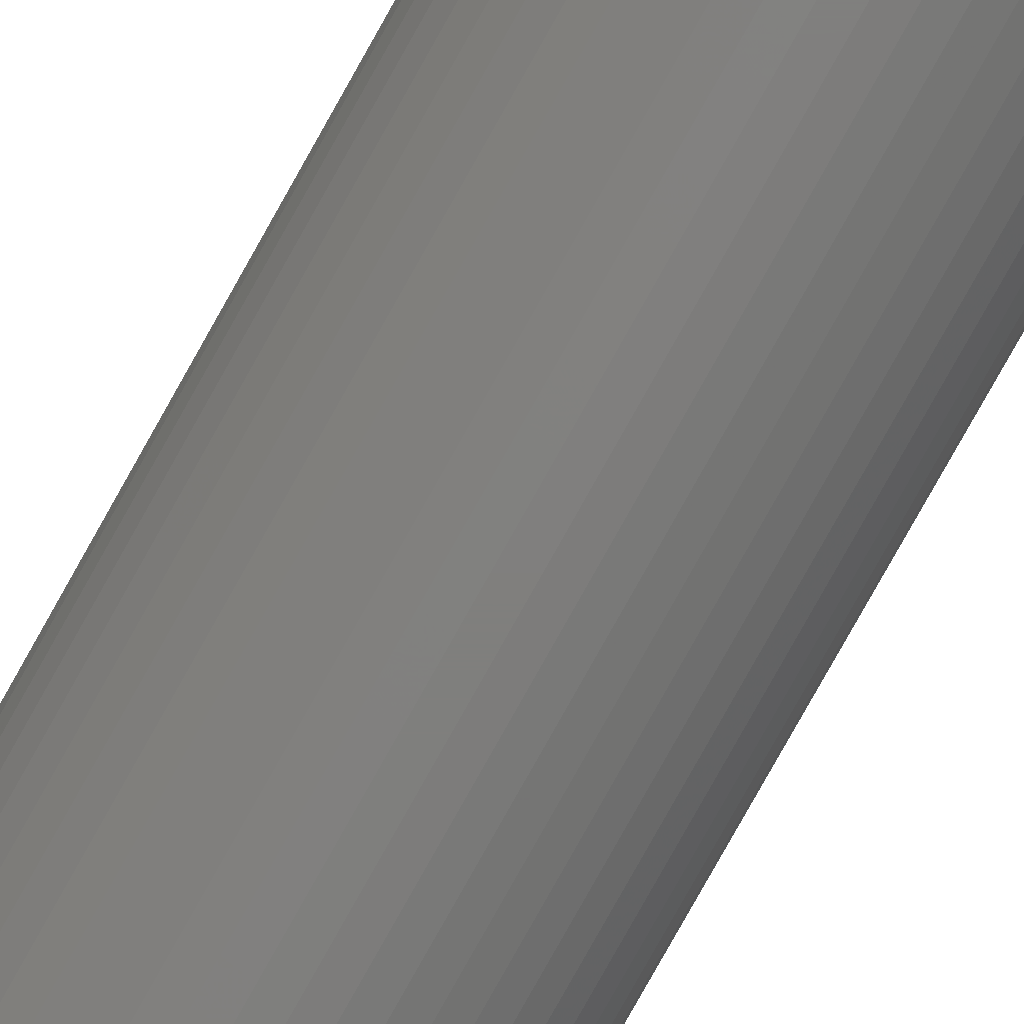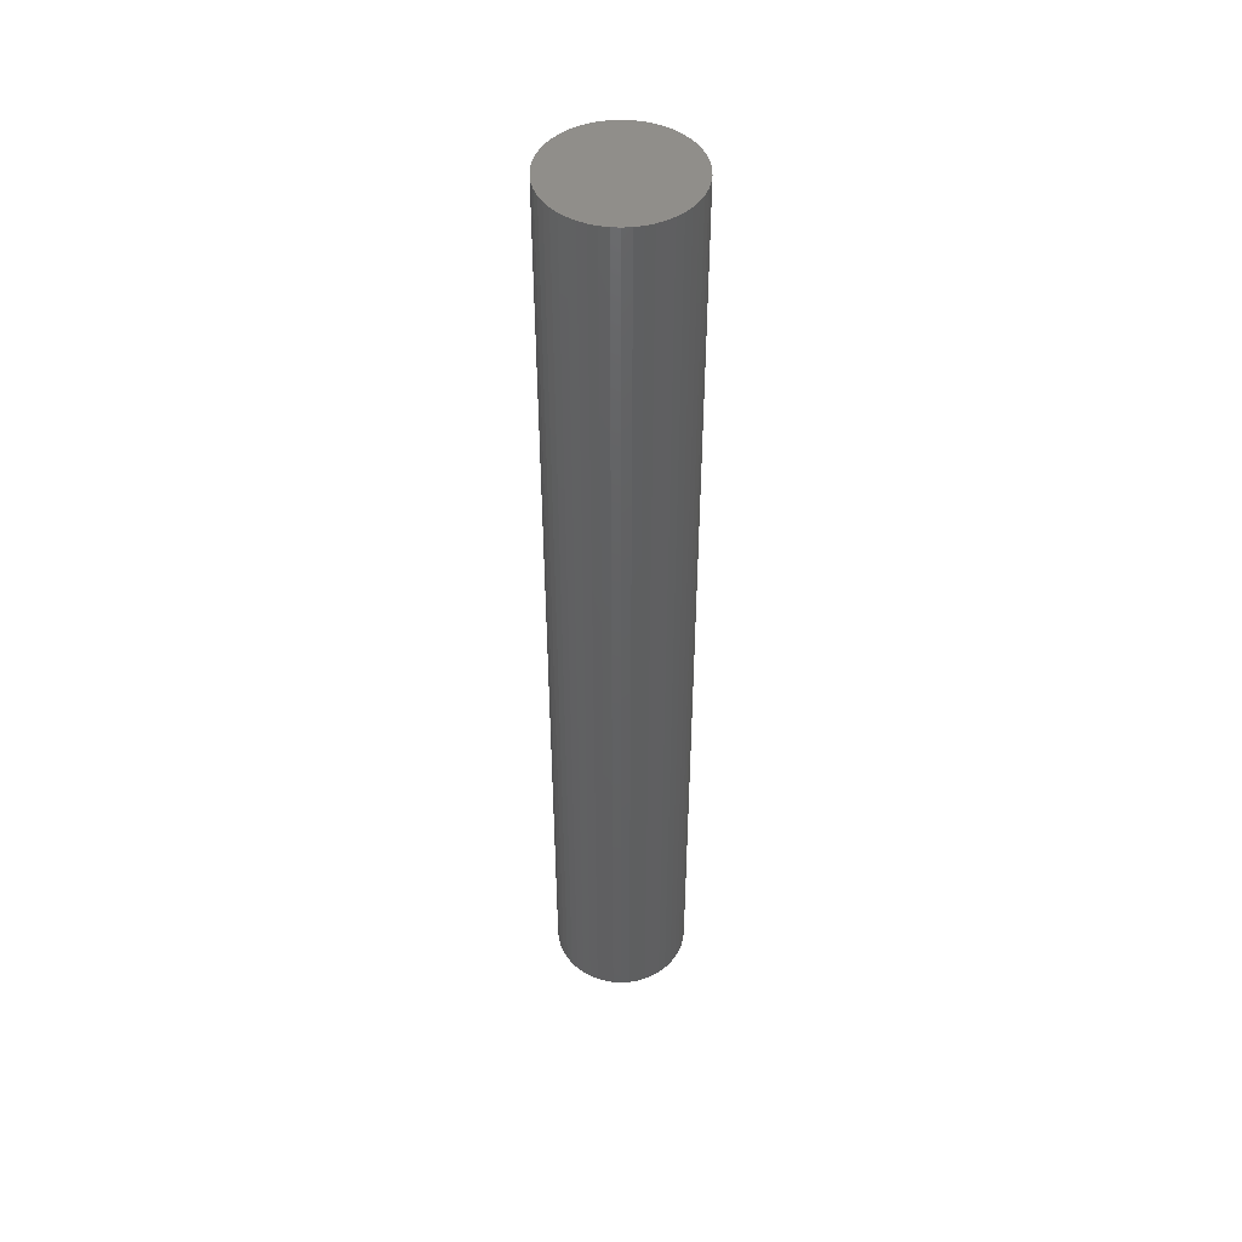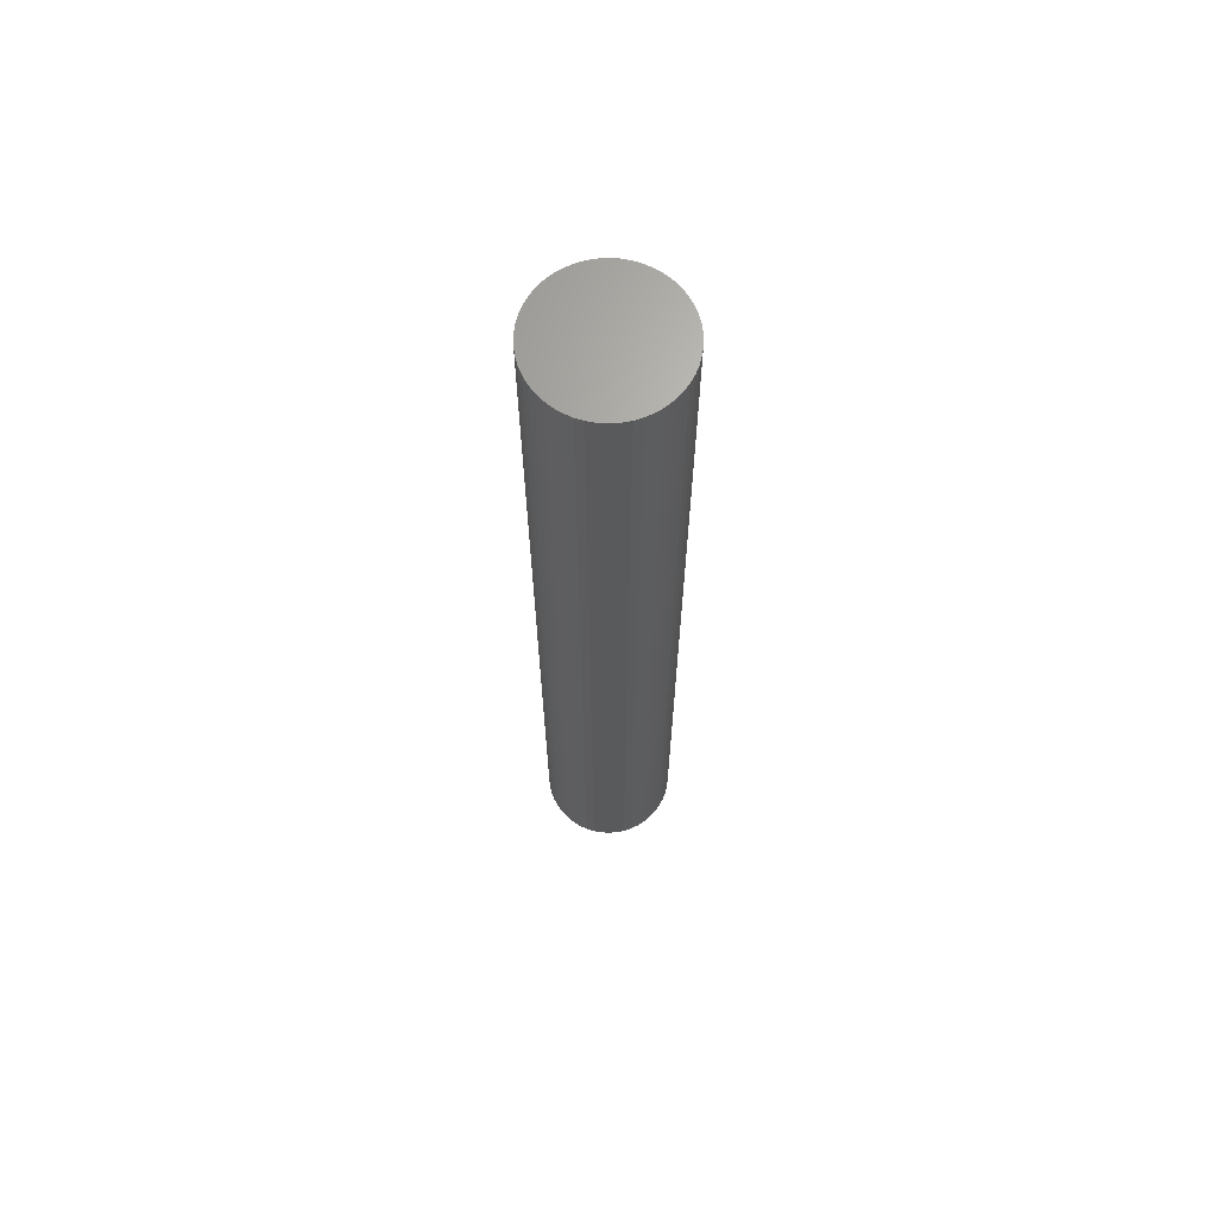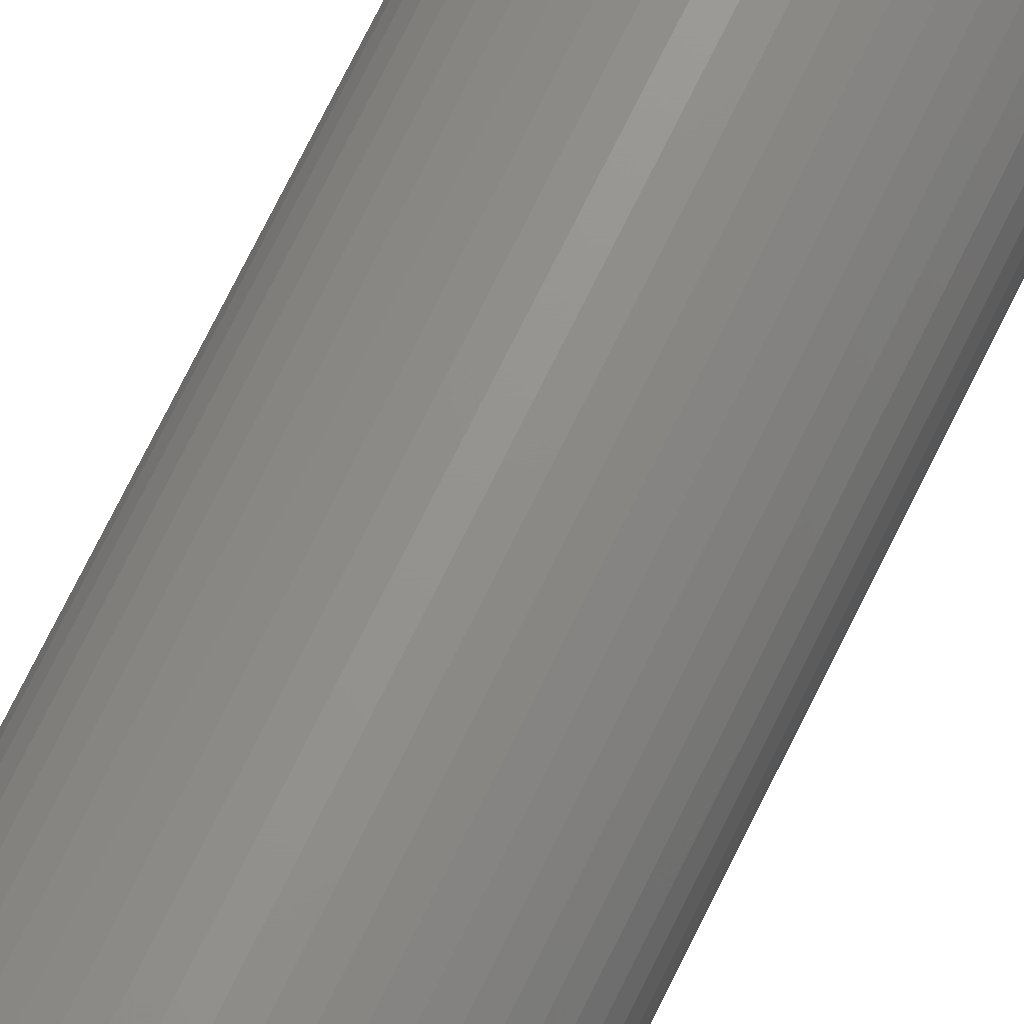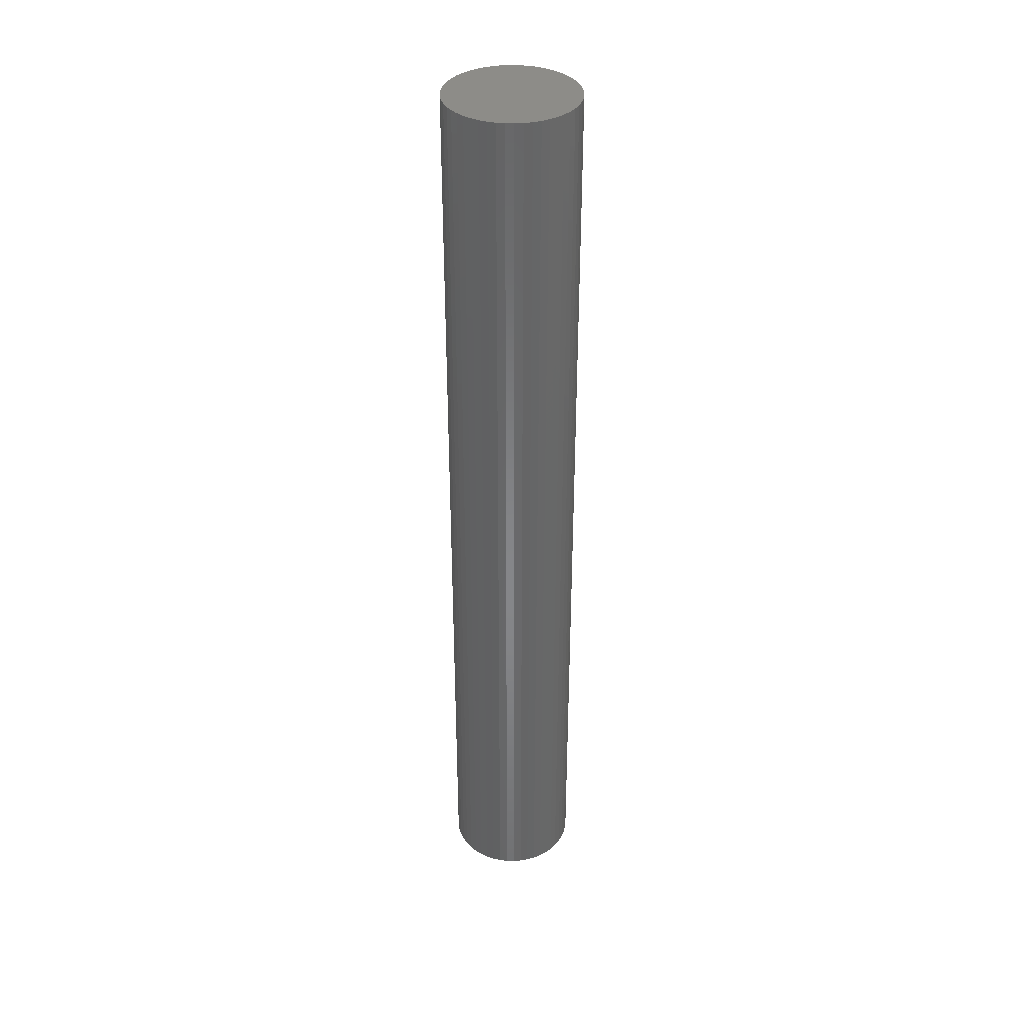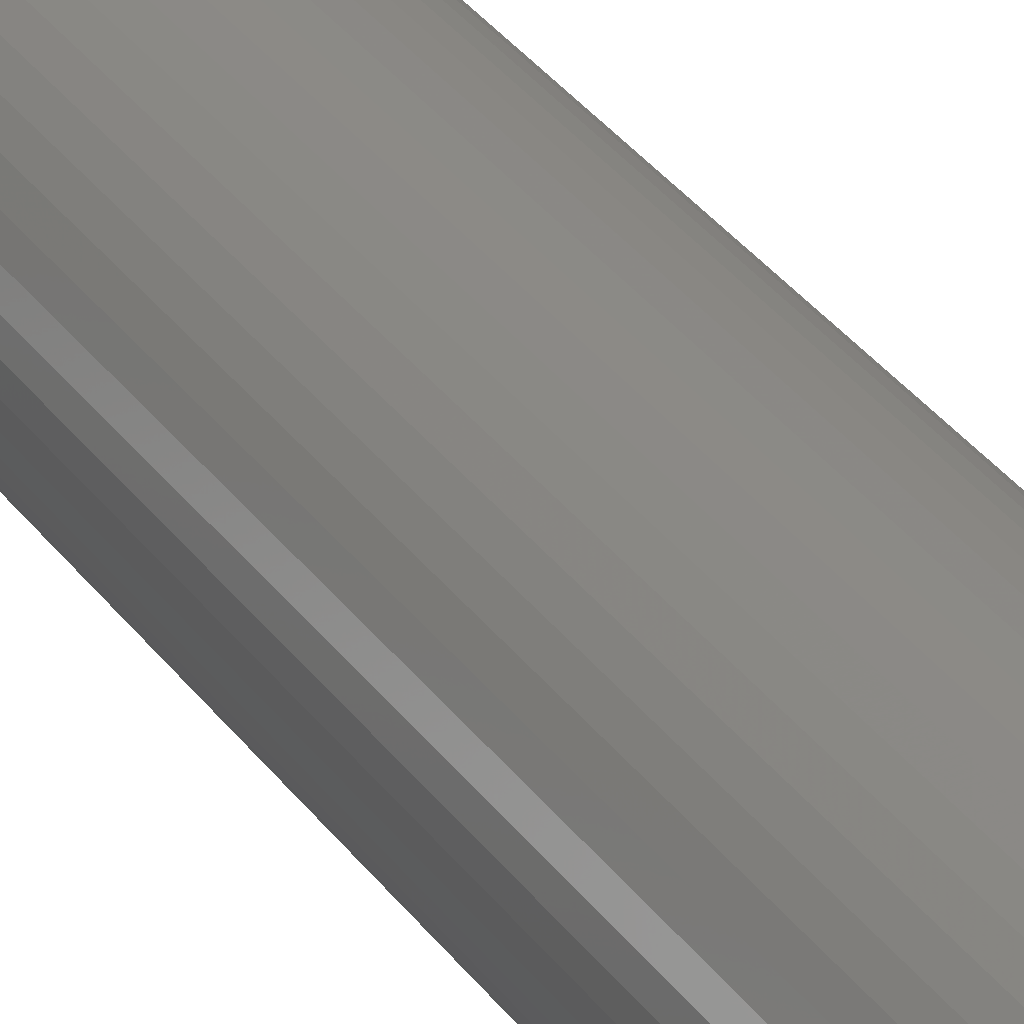
<metadata>
{"format":"stl","ext":"stl","renderer":"f3d","projection":"perspective","resolution":1024,"background":"white","views":[{"elev":-79.1,"azim":150.8,"up":"+Y"},{"elev":47.1,"azim":-3.8,"up":"+Z"},{"elev":66.9,"azim":132.9,"up":"+Z"},{"elev":70.9,"azim":25.9,"up":"+Y"},{"elev":36.6,"azim":116.9,"up":"+Z"},{"elev":30.7,"azim":151.7,"up":"+Y"}]}
</metadata>
<code>
# stl→obj: 100 verts, 196 faces
v 6.25 0 45
v 6.201 0.7833 -45
v 6.201 0.7833 45
v 6.25 0 -45
v 0.3924 6.238 -45
v -0.3924 6.238 45
v 0.3924 6.238 45
v -0.3924 6.238 -45
v 6.201 -0.7833 45
v 6.054 1.554 45
v 6.054 -1.554 45
v 5.811 2.301 45
v 5.811 -2.301 45
v 5.477 3.011 45
v 5.477 -3.011 45
v 5.056 3.674 45
v 5.056 -3.674 45
v 4.556 4.278 45
v 4.556 -4.278 45
v 3.984 4.816 45
v 3.984 -4.816 45
v 3.349 5.277 45
v 3.349 -5.277 45
v 2.661 5.655 45
v 2.661 -5.655 45
v 1.931 5.944 45
v 1.931 -5.944 45
v 1.171 6.139 45
v 1.171 -6.139 45
v 0.3924 -6.238 45
v -0.3924 -6.238 45
v -1.171 6.139 45
v -1.171 -6.139 45
v -1.931 5.944 45
v -1.931 -5.944 45
v -2.661 5.655 45
v -2.661 -5.655 45
v -3.349 5.277 45
v -3.349 -5.277 45
v -3.984 4.816 45
v -3.984 -4.816 45
v -4.556 4.278 45
v -4.556 -4.278 45
v -5.056 3.674 45
v -5.056 -3.674 45
v -5.477 3.011 45
v -5.477 -3.011 45
v -5.811 2.301 45
v -5.811 -2.301 45
v -6.054 1.554 45
v -6.054 -1.554 45
v -6.201 0.7833 45
v -6.201 -0.7833 45
v -6.25 0 45
v 4.556 4.278 -45
v 3.984 4.816 -45
v -3.984 4.816 -45
v -4.556 4.278 -45
v -1.931 5.944 -45
v -2.661 5.655 -45
v 5.811 -2.301 -45
v 5.477 -3.011 -45
v 5.477 3.011 -45
v 5.811 2.301 -45
v 5.056 3.674 -45
v 1.931 5.944 -45
v 1.171 6.139 -45
v 3.349 5.277 -45
v 2.661 5.655 -45
v -5.811 2.301 -45
v -5.477 3.011 -45
v -5.056 3.674 -45
v -6.054 1.554 -45
v -3.349 5.277 -45
v -1.171 6.139 -45
v 6.054 -1.554 -45
v 6.201 -0.7833 -45
v 6.054 1.554 -45
v 5.056 -3.674 -45
v 4.556 -4.278 -45
v 3.984 -4.816 -45
v 3.349 -5.277 -45
v 2.661 -5.655 -45
v 1.931 -5.944 -45
v 1.171 -6.139 -45
v 0.3924 -6.238 -45
v -0.3924 -6.238 -45
v -1.171 -6.139 -45
v -1.931 -5.944 -45
v -2.661 -5.655 -45
v -3.349 -5.277 -45
v -3.984 -4.816 -45
v -4.556 -4.278 -45
v -5.056 -3.674 -45
v -5.477 -3.011 -45
v -5.811 -2.301 -45
v -6.054 -1.554 -45
v -6.201 -0.7833 -45
v -6.201 0.7833 -45
v -6.25 0 -45
f 1 2 3
f 2 1 4
f 5 6 7
f 6 5 8
f 3 9 1
f 10 9 3
f 10 11 9
f 12 11 10
f 12 13 11
f 14 13 12
f 14 15 13
f 16 15 14
f 16 17 15
f 18 17 16
f 18 19 17
f 20 19 18
f 20 21 19
f 22 21 20
f 22 23 21
f 24 23 22
f 24 25 23
f 26 25 24
f 26 27 25
f 28 27 26
f 28 29 27
f 7 29 28
f 7 30 29
f 6 30 7
f 6 31 30
f 32 31 6
f 32 33 31
f 34 33 32
f 34 35 33
f 36 35 34
f 36 37 35
f 38 37 36
f 38 39 37
f 40 39 38
f 40 41 39
f 42 41 40
f 42 43 41
f 44 43 42
f 44 45 43
f 46 45 44
f 46 47 45
f 48 47 46
f 48 49 47
f 50 49 48
f 50 51 49
f 52 51 50
f 52 53 51
f 53 52 54
f 55 20 18
f 20 55 56
f 57 42 40
f 42 57 58
f 59 36 34
f 36 59 60
f 15 61 13
f 61 15 62
f 12 63 14
f 63 12 64
f 14 65 16
f 65 14 63
f 66 28 26
f 28 66 67
f 68 24 22
f 24 68 69
f 70 46 71
f 46 70 48
f 72 42 58
f 42 72 44
f 73 48 70
f 48 73 50
f 60 38 36
f 38 60 74
f 8 32 6
f 32 8 75
f 13 76 11
f 76 13 61
f 77 2 4
f 76 2 77
f 76 78 2
f 61 78 76
f 61 64 78
f 62 64 61
f 62 63 64
f 79 63 62
f 79 65 63
f 80 65 79
f 80 55 65
f 81 55 80
f 81 56 55
f 82 56 81
f 82 68 56
f 83 68 82
f 83 69 68
f 84 69 83
f 84 66 69
f 85 66 84
f 85 67 66
f 86 67 85
f 86 5 67
f 87 5 86
f 87 8 5
f 88 8 87
f 88 75 8
f 89 75 88
f 89 59 75
f 90 59 89
f 90 60 59
f 91 60 90
f 91 74 60
f 92 74 91
f 92 57 74
f 93 57 92
f 93 58 57
f 94 58 93
f 94 72 58
f 95 72 94
f 95 71 72
f 96 71 95
f 96 70 71
f 97 70 96
f 97 73 70
f 98 73 97
f 98 99 73
f 99 98 100
f 84 25 27
f 25 84 83
f 10 64 12
f 64 10 78
f 3 78 10
f 78 3 2
f 69 26 24
f 26 69 66
f 56 22 20
f 22 56 68
f 9 4 1
f 4 9 77
f 95 49 96
f 49 95 47
f 87 30 31
f 30 87 86
f 16 55 18
f 55 16 65
f 67 7 28
f 7 67 5
f 71 44 72
f 44 71 46
f 99 50 73
f 50 99 52
f 100 52 99
f 52 100 54
f 74 40 38
f 40 74 57
f 75 34 32
f 34 75 59
f 19 79 17
f 79 19 80
f 83 23 25
f 23 83 82
f 11 77 9
f 77 11 76
f 96 51 97
f 51 96 49
f 97 53 98
f 53 97 51
f 98 54 100
f 54 98 53
f 85 27 29
f 27 85 84
f 86 29 30
f 29 86 85
f 17 62 15
f 62 17 79
f 88 31 33
f 31 88 87
f 90 35 37
f 35 90 89
f 91 37 39
f 37 91 90
f 93 45 94
f 45 93 43
f 93 41 43
f 41 93 92
f 81 19 21
f 19 81 80
f 82 21 23
f 21 82 81
f 92 39 41
f 39 92 91
f 89 33 35
f 33 89 88
f 94 47 95
f 47 94 45

</code>
